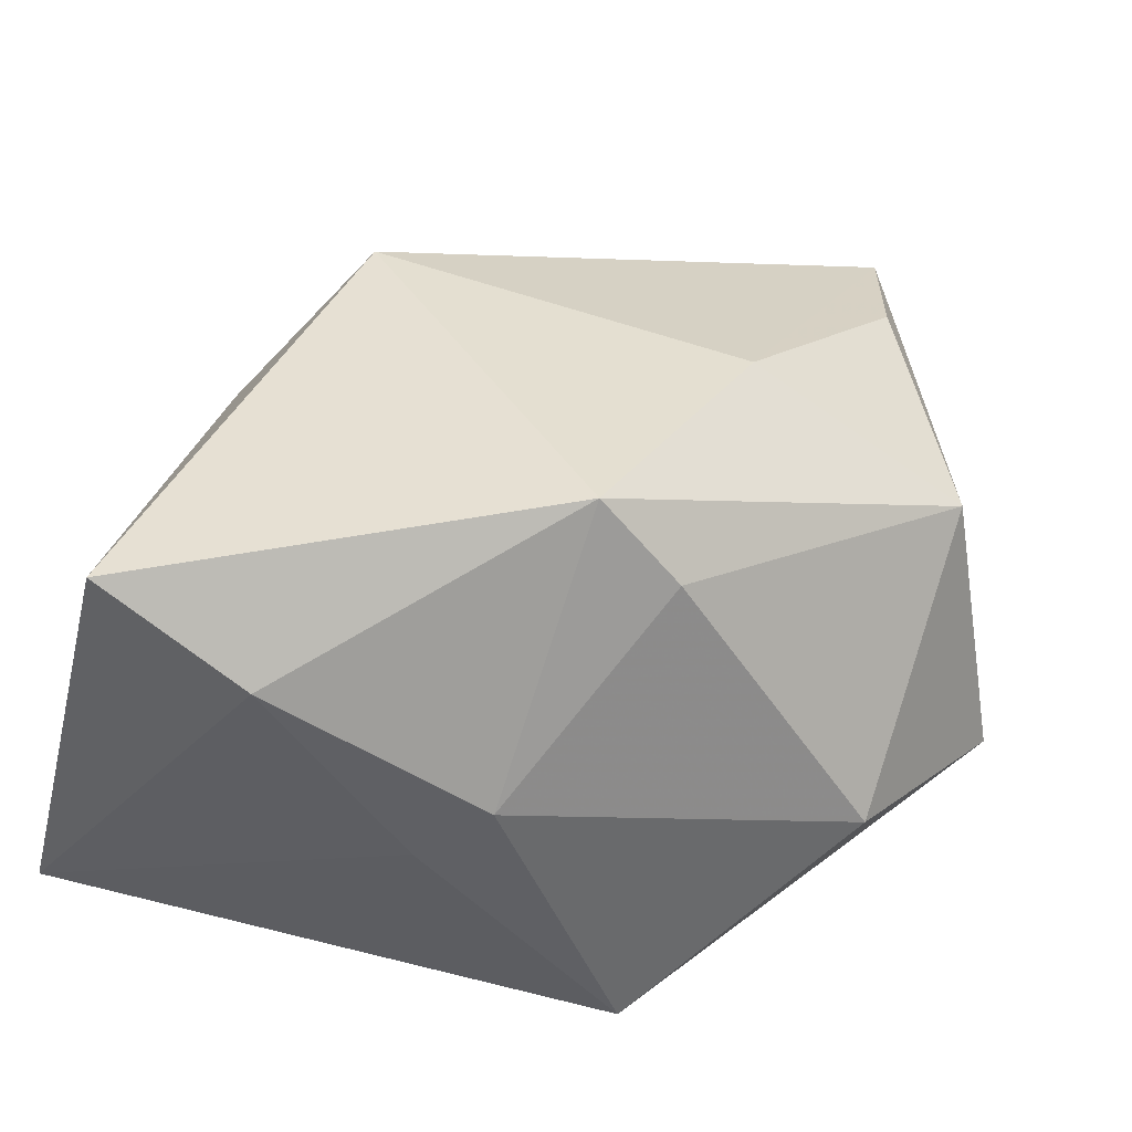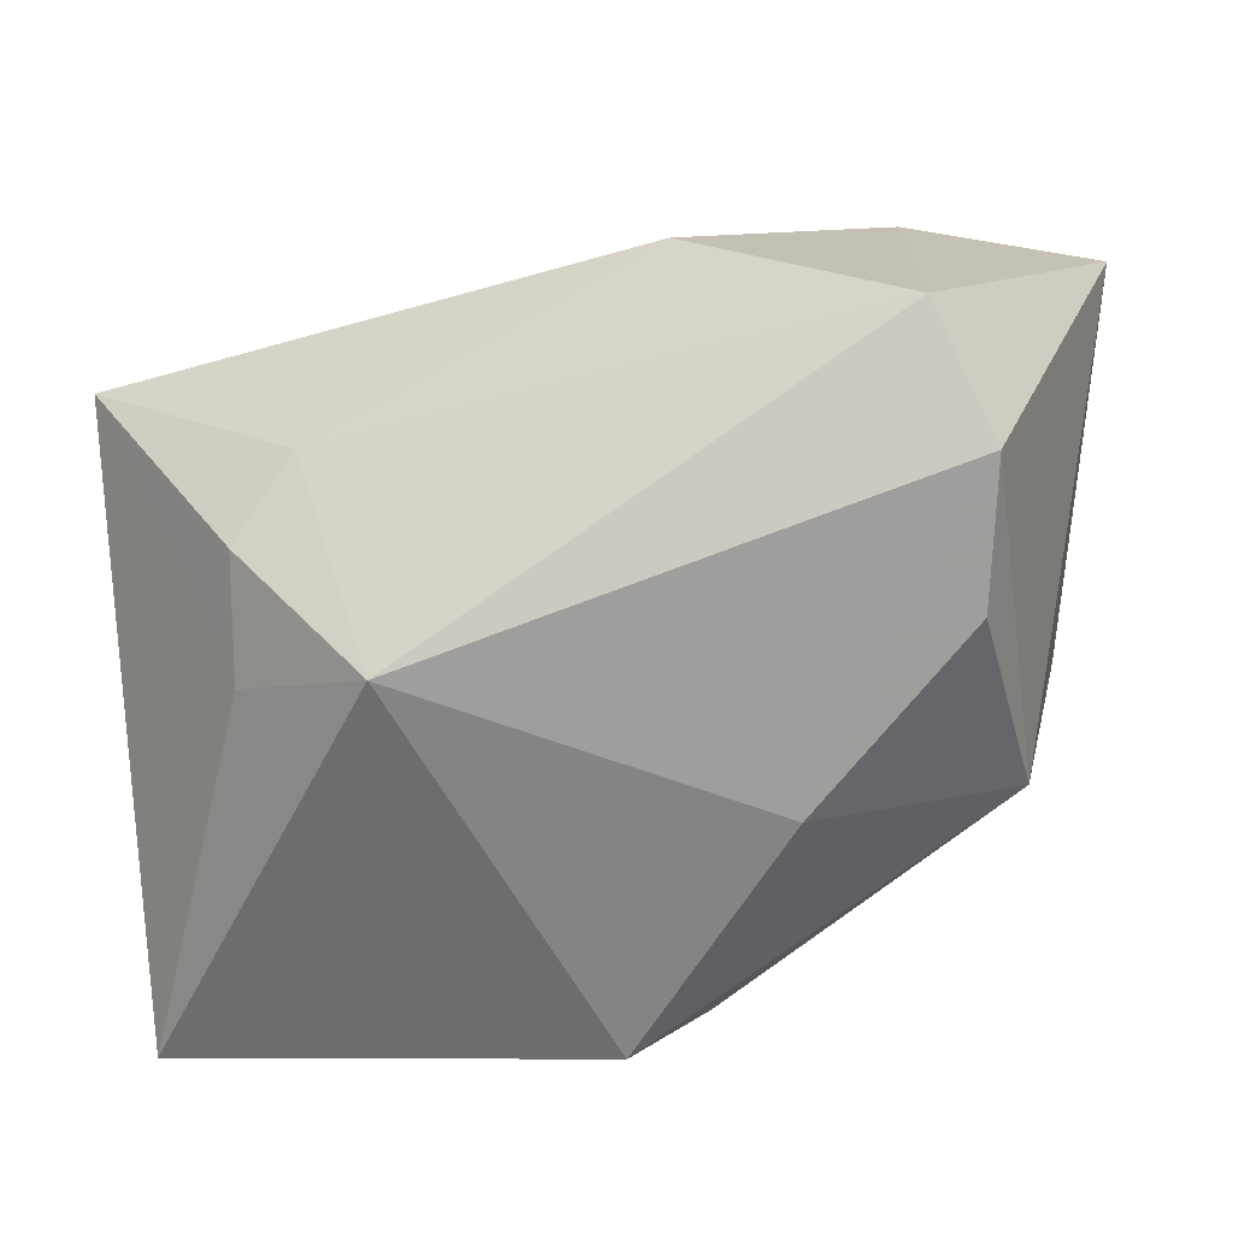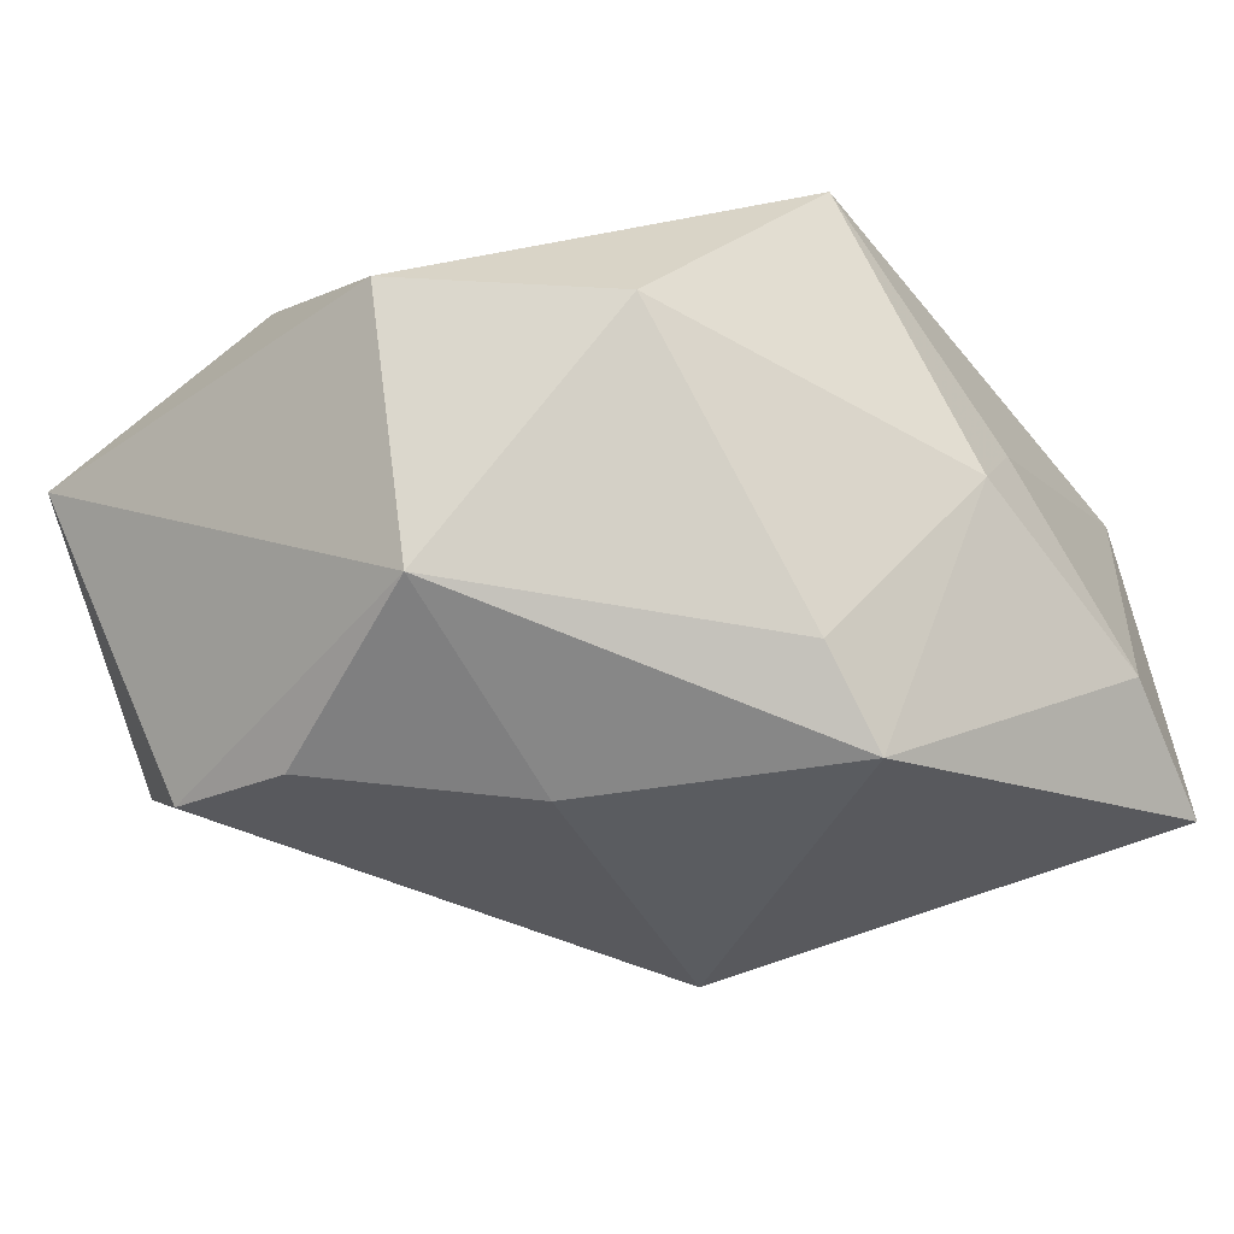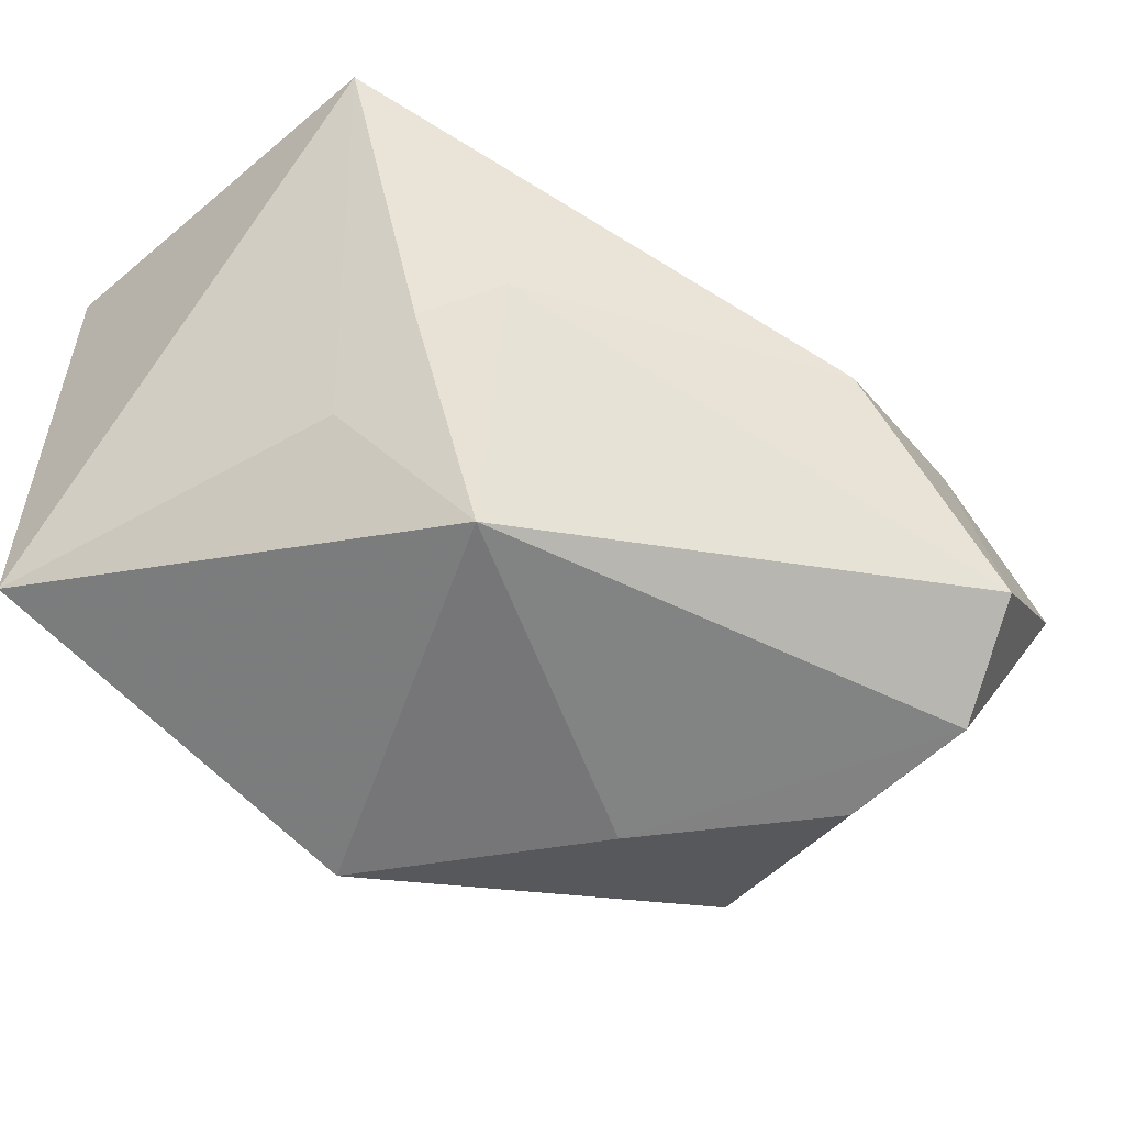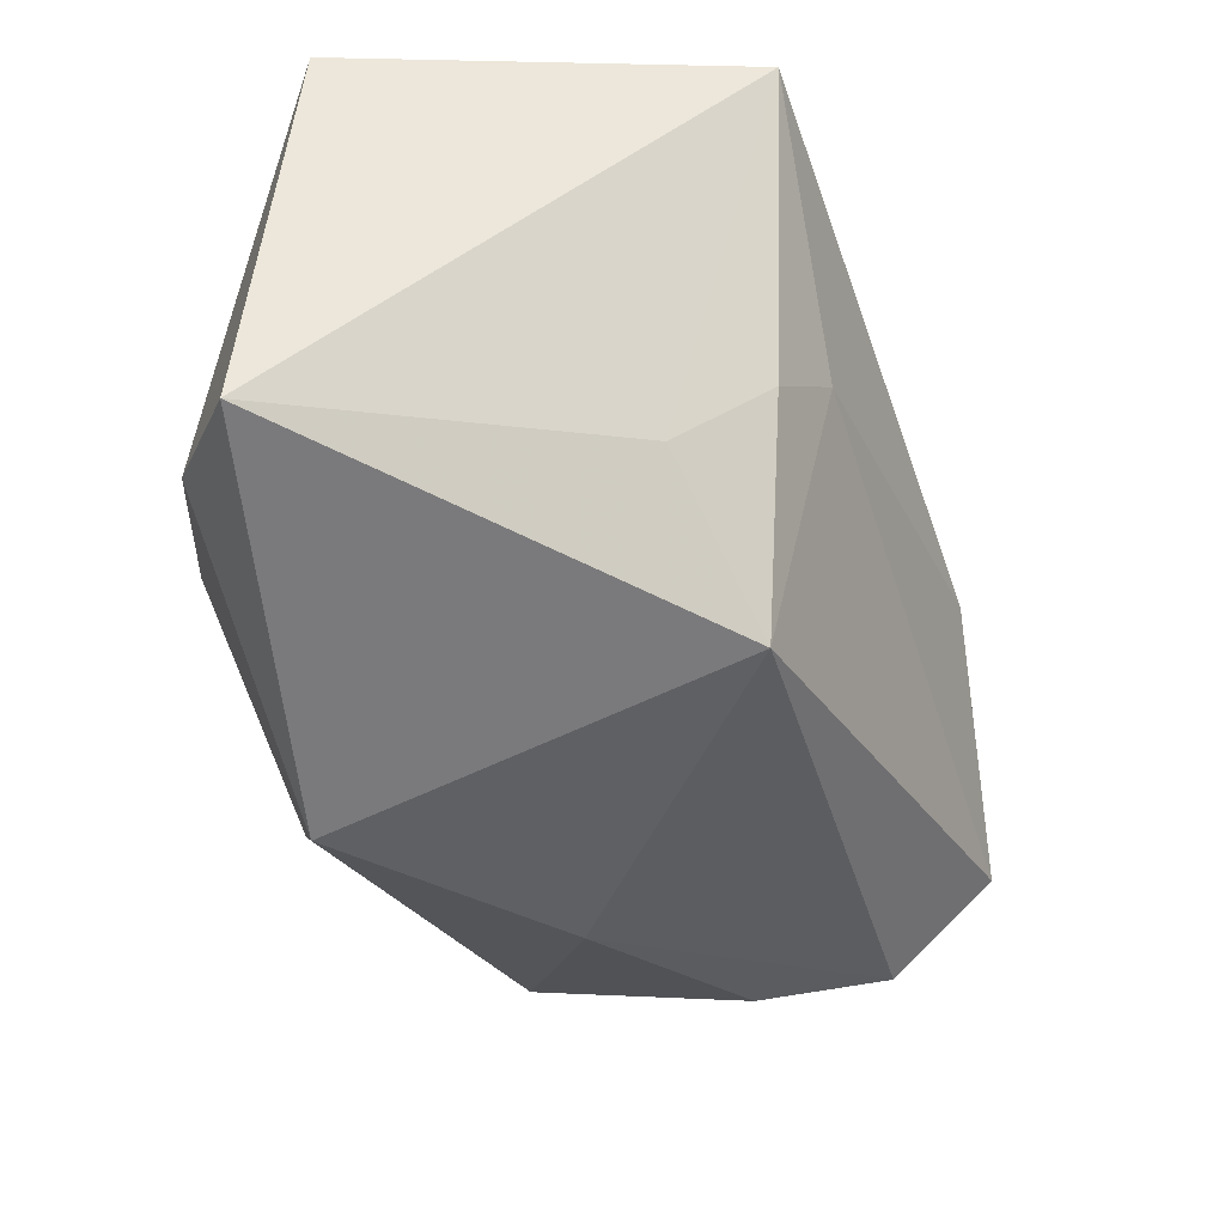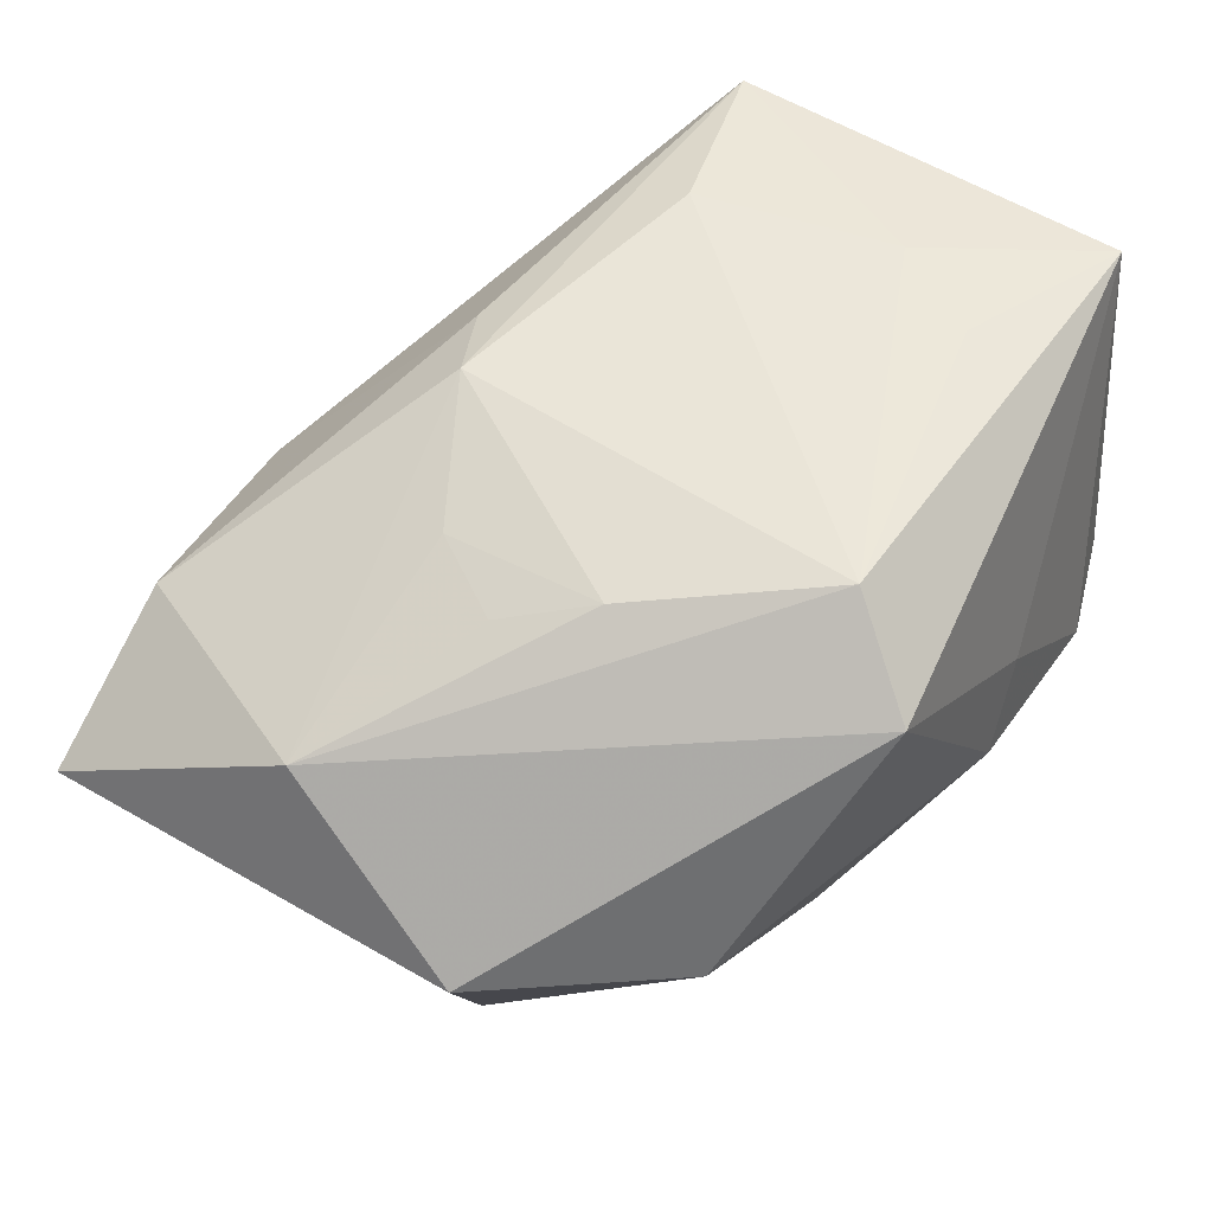
<metadata>
{"format":"obj","ext":"obj","renderer":"f3d","projection":"perspective","resolution":1024,"background":"white","views":[{"elev":-49.2,"azim":166.2,"up":"+Y"},{"elev":33.7,"azim":169.8,"up":"+Y"},{"elev":-43.3,"azim":-46.7,"up":"+Z"},{"elev":-47.9,"azim":132.9,"up":"+Z"},{"elev":-39.5,"azim":88.3,"up":"+Z"},{"elev":54.4,"azim":-56.8,"up":"+Z"}]}
</metadata>
<code>
v -0.01694 0.009404 0.02205
v -0.01694 -0.006402 0.02414
v -0.003543 0.01687 0.02498
v -0.03858 0.01003 0.01455
v 0.004035 0.02046 0.02238
v 0.01027 -0.03187 0.003568
v 0.02315 -0.01708 0.02544
v -0.02177 0.001526 0.0215
v 0.04077 -0.02711 -0.01648
v 0.04077 -0.02329 0.02315
v 0.04077 0.01592 0.02331
v -0.006064 -0.023 -0.02337
v 0.02148 0.01495 -0.02376
v 0.0313 0.0065 -0.01106
v -0.007346 0.03597 0.004724
v -0.04449 0.03148 0.002775
v -0.02752 0.03003 -0.02346
v -0.02891 0.03149 0.0123
v -0.02352 0.03939 -0.01499
v -0.04267 -0.008111 0.000979
v 0.004873 -0.0329 -0.003771
v 0.02879 -0.007846 0.02537
v 0.02445 0.02087 0.001955
v 0.03066 0.01562 -0.004106
v 0.0236 0.01113 0.02584
v -0.02643 0.01696 -0.02666
v 0.002375 -0.02163 -0.0296
v -0.01186 -0.03148 0.02013
v -0.02866 -0.02419 -0.001701
v -0.006188 -0.02334 0.0272
v -0.03296 -0.003543 -0.02208
v -0.0117 0.001158 -0.0296
v 0.02642 -0.0318 -0.01154
f 11 9 14
f 14 9 13
f 13 9 27
f 28 20 29
f 13 19 23
f 11 23 15
f 15 23 19
f 11 14 24
f 24 14 13
f 24 23 11
f 13 23 24
f 17 19 13
f 16 19 17
f 18 19 16
f 18 15 19
f 16 20 4
f 4 18 16
f 20 28 4
f 3 18 4
f 10 9 11
f 11 15 5
f 15 18 5
f 5 3 11
f 5 18 3
f 2 3 1
f 3 4 1
f 21 28 29
f 29 12 21
f 21 12 27
f 28 10 30
f 2 4 30
f 30 4 28
f 30 3 2
f 8 4 2
f 2 1 8
f 8 1 4
f 31 20 16
f 16 17 31
f 29 20 31
f 31 12 29
f 27 12 31
f 6 10 28
f 28 21 6
f 33 27 9
f 33 21 27
f 33 6 21
f 9 10 33
f 10 6 33
f 22 10 11
f 26 31 17
f 7 30 10
f 10 22 7
f 7 22 30
f 11 3 25
f 25 22 11
f 3 30 25
f 30 22 25
f 32 17 13
f 32 26 17
f 13 27 32
f 27 31 32
f 31 26 32

</code>
